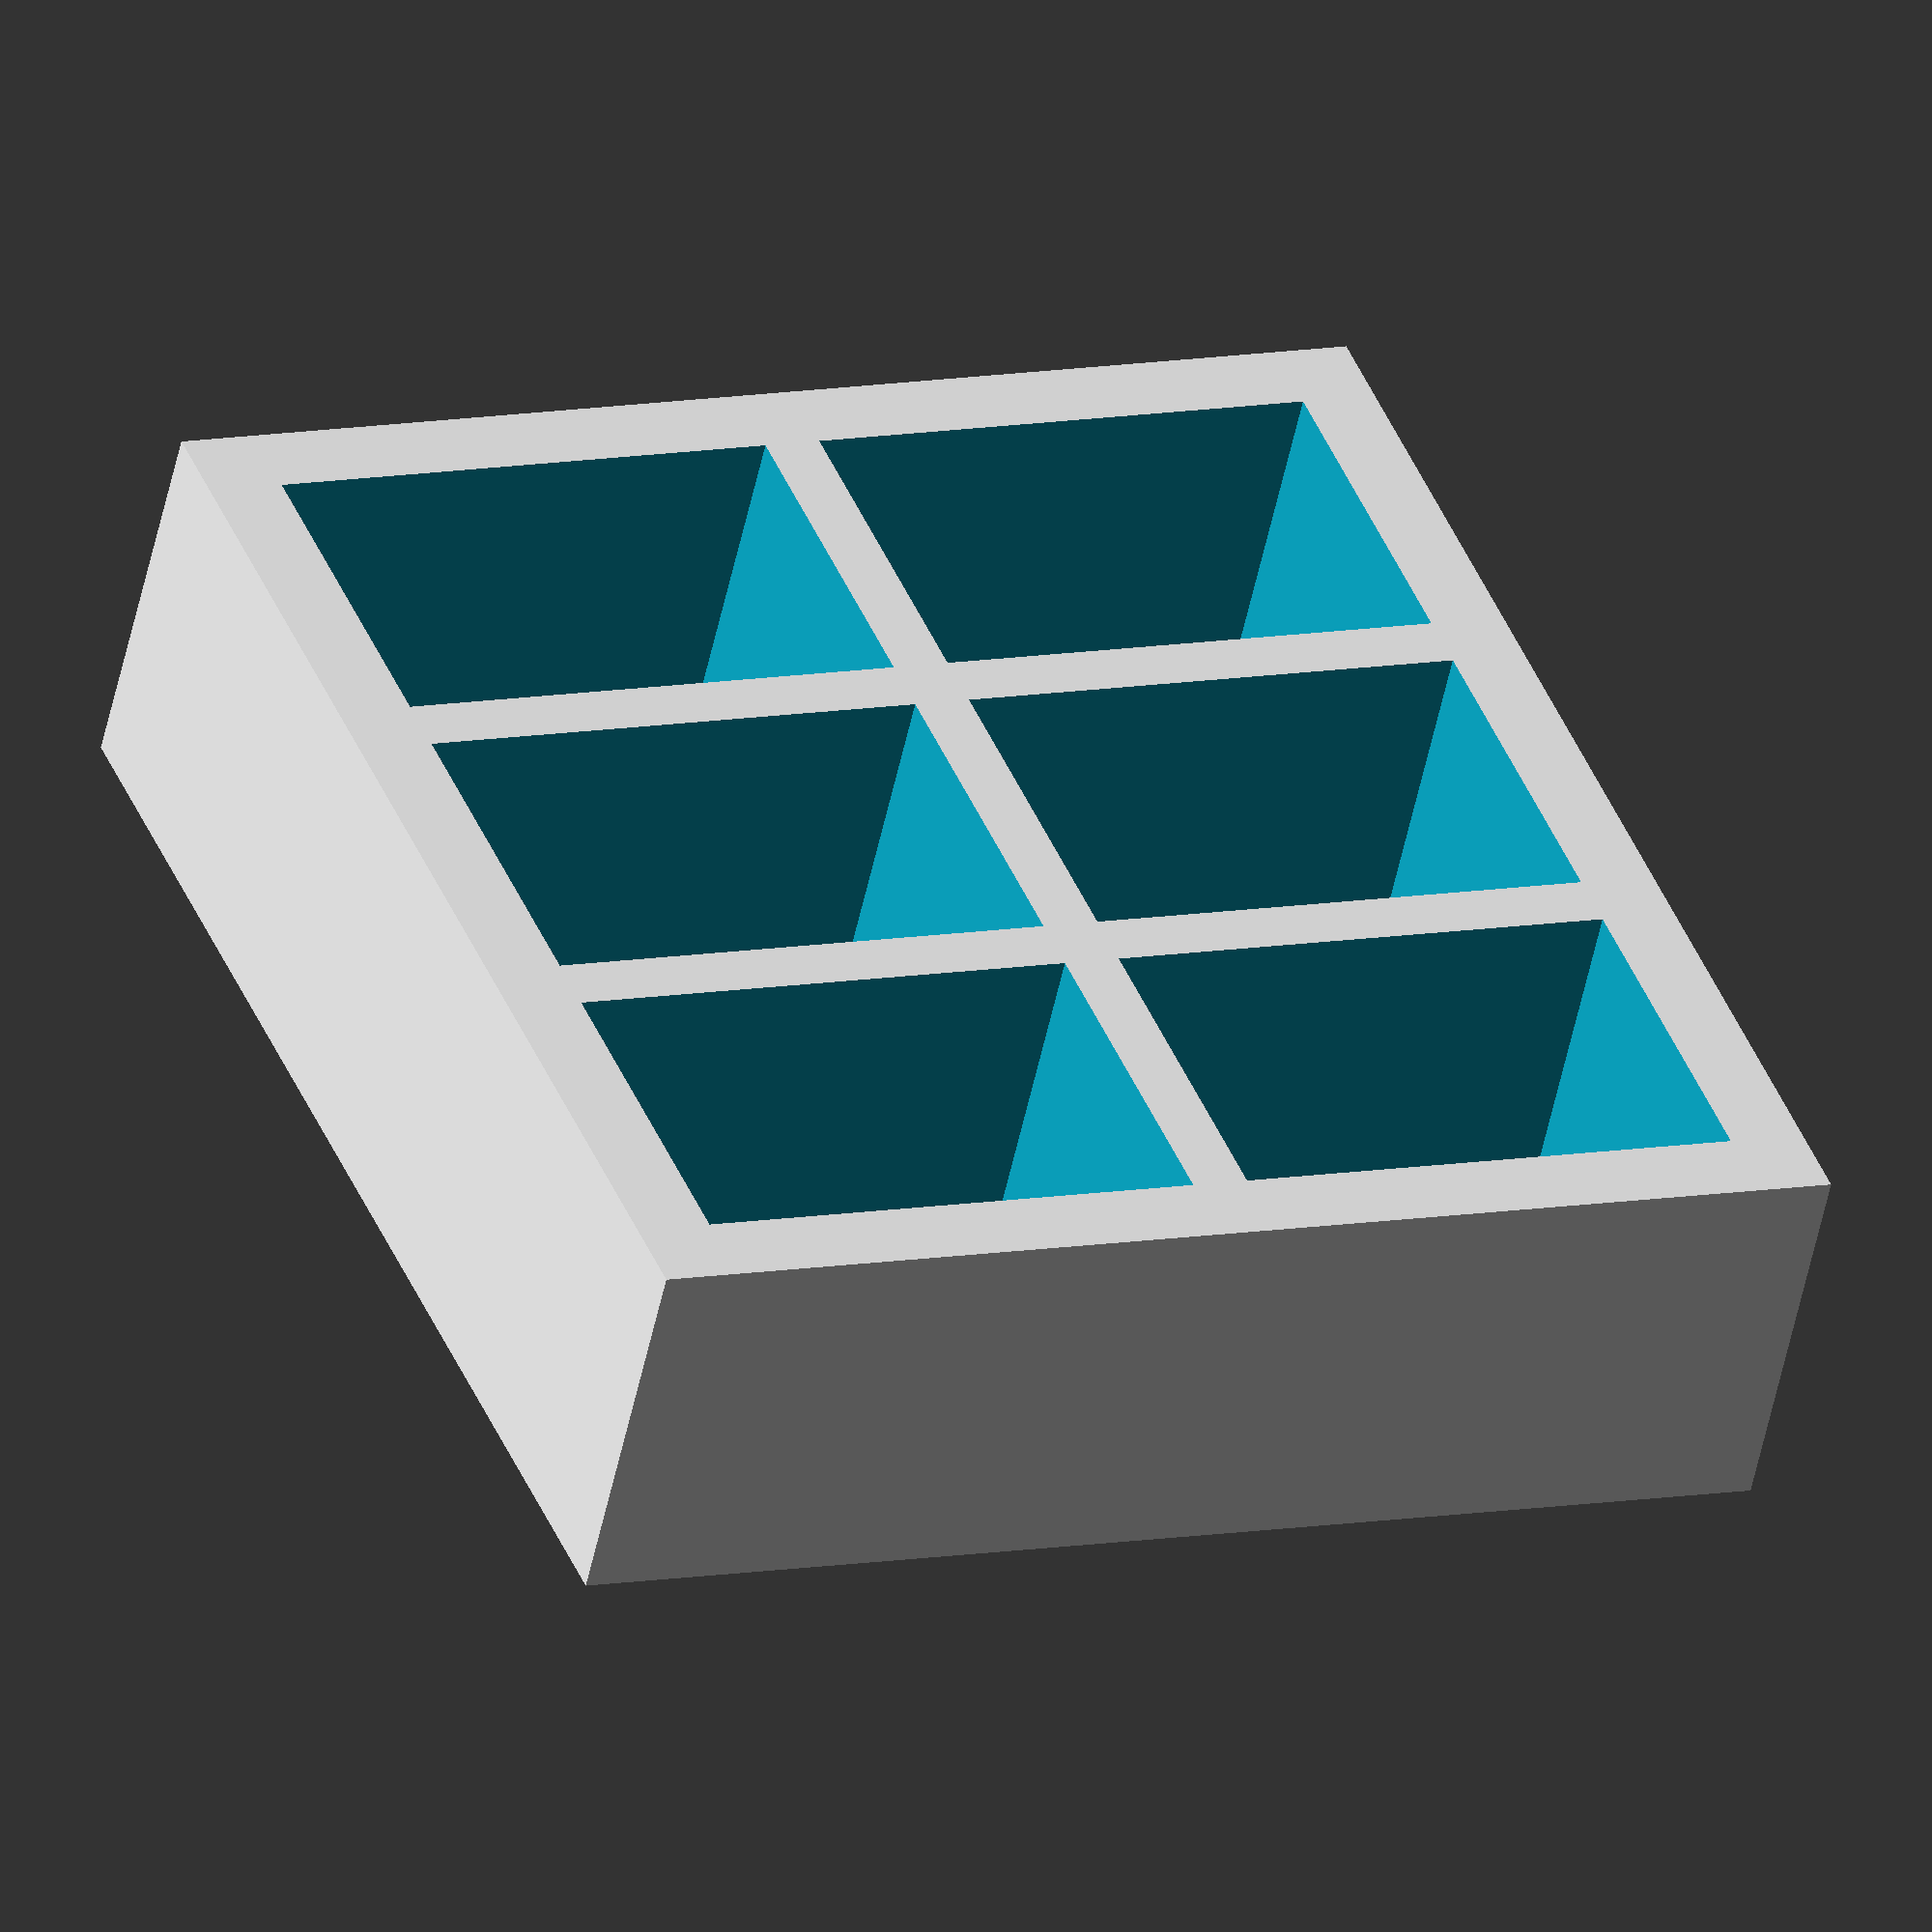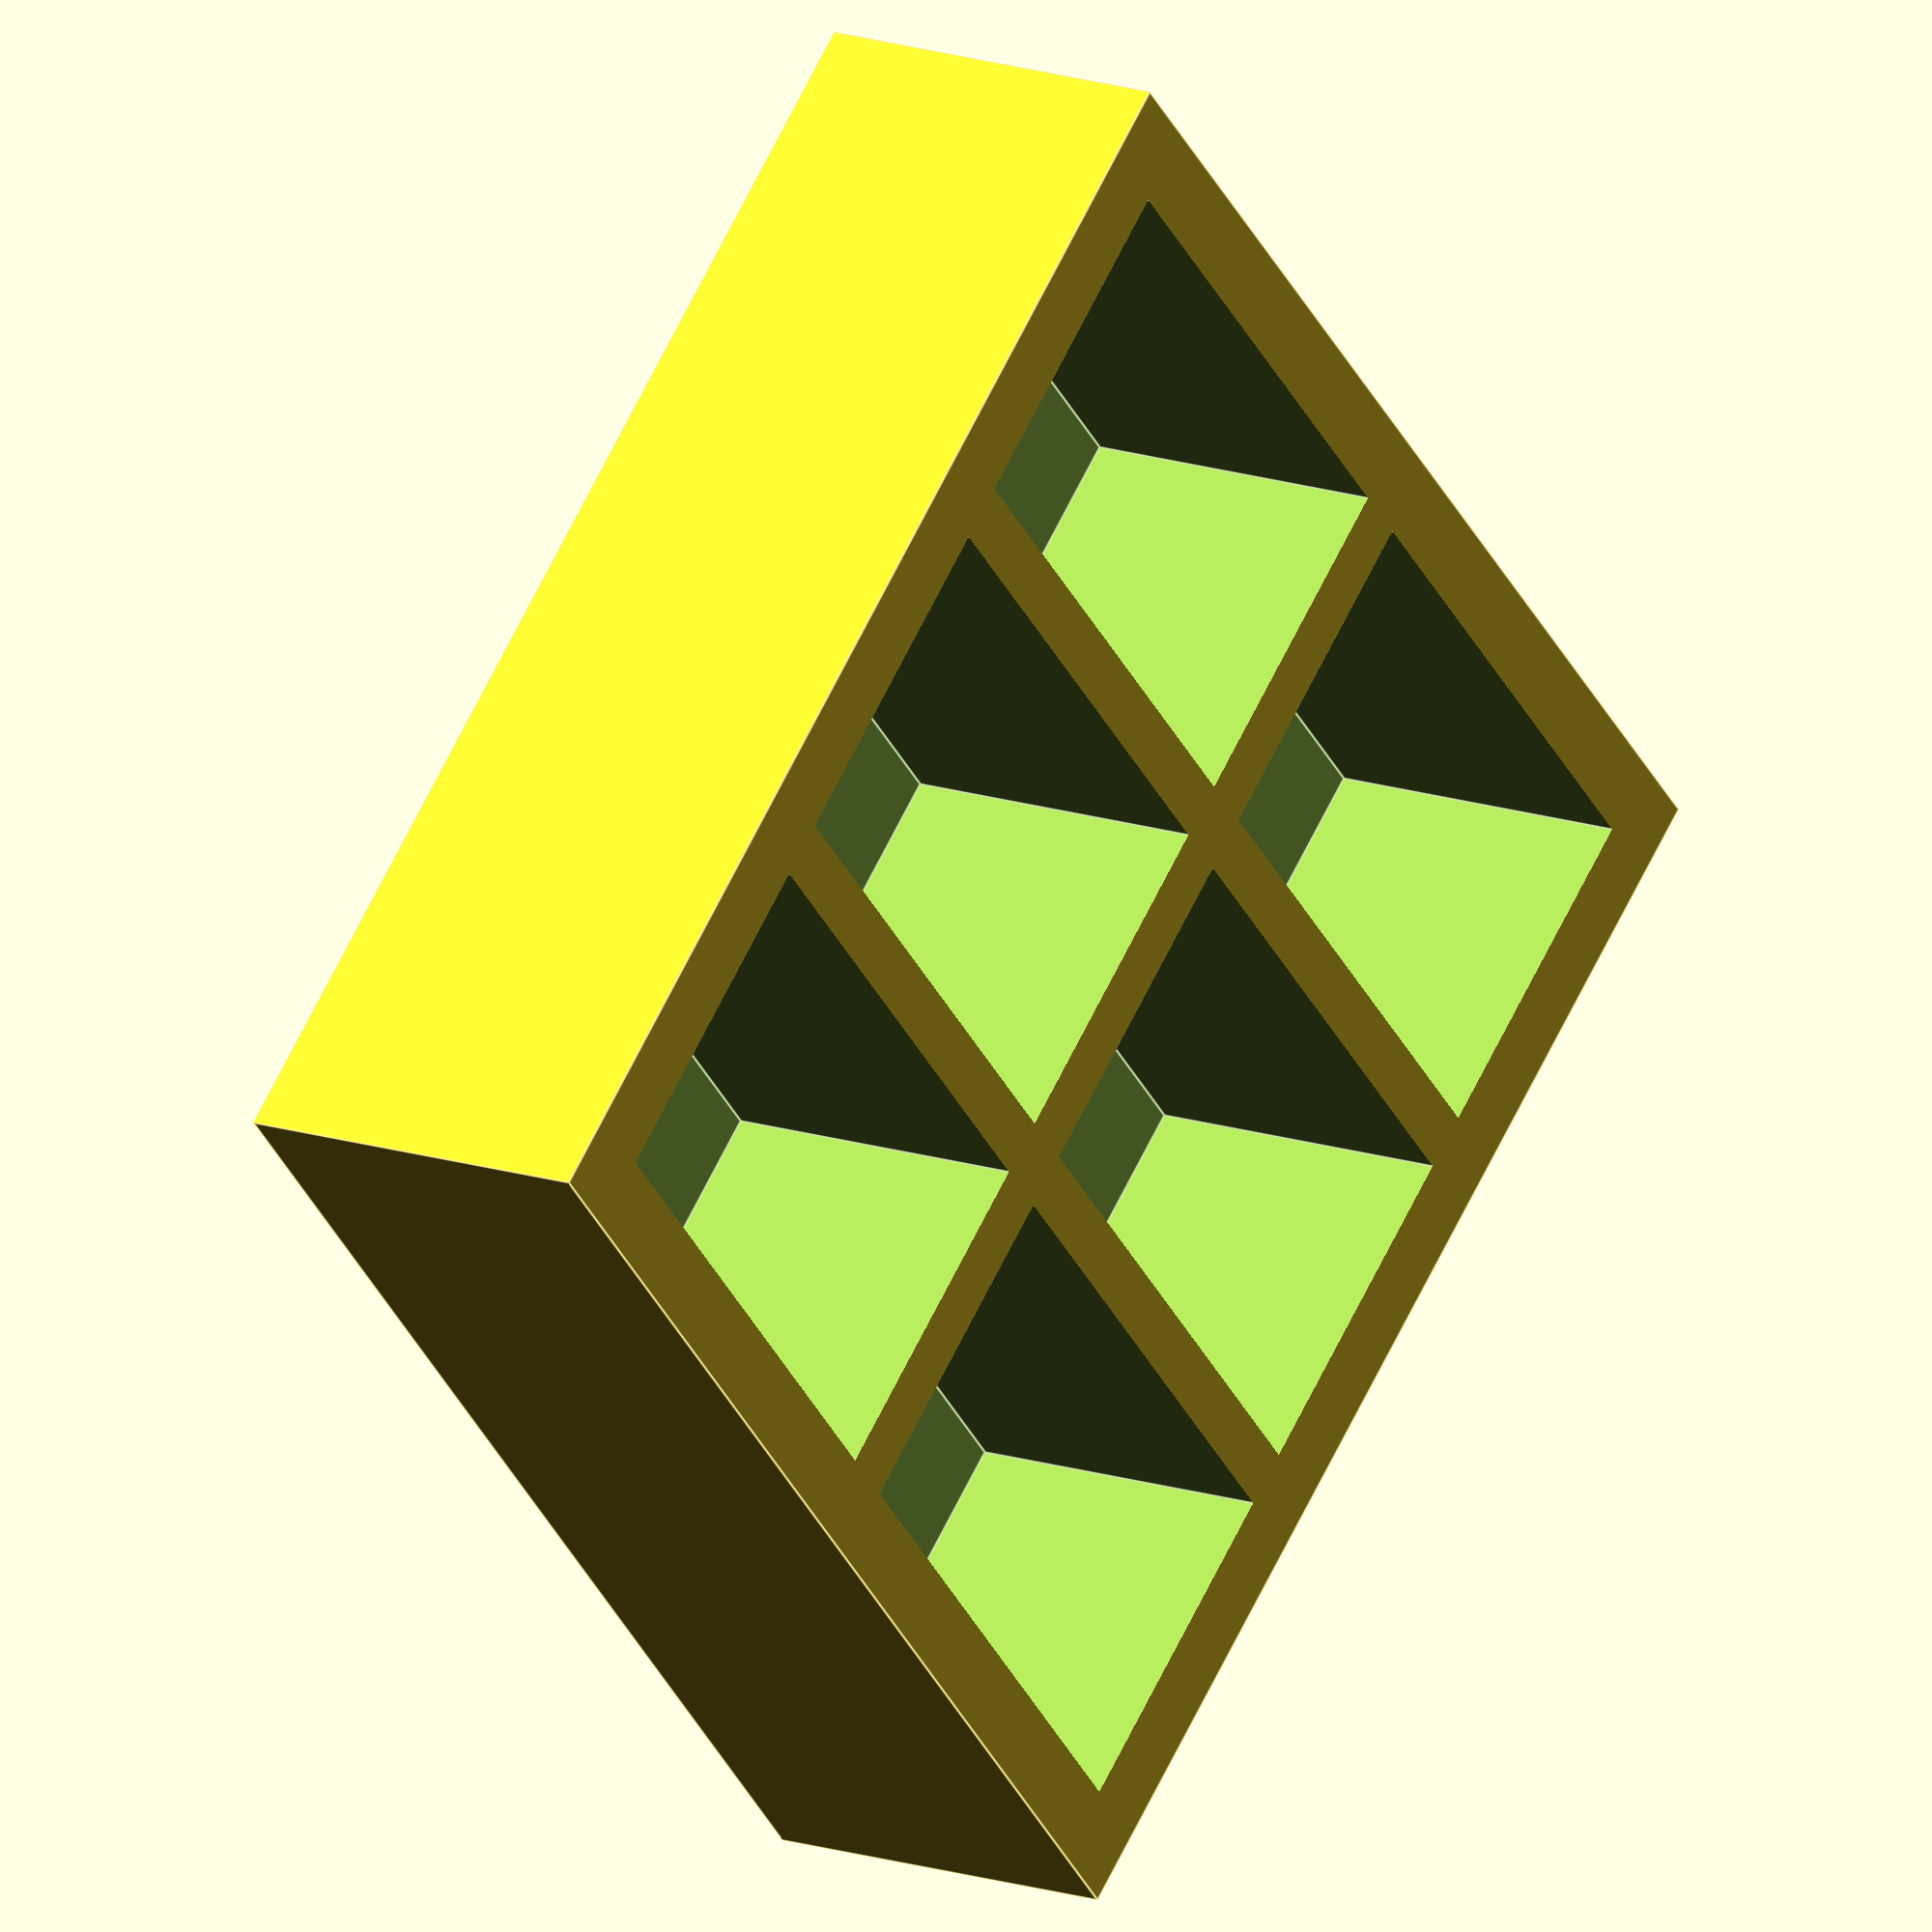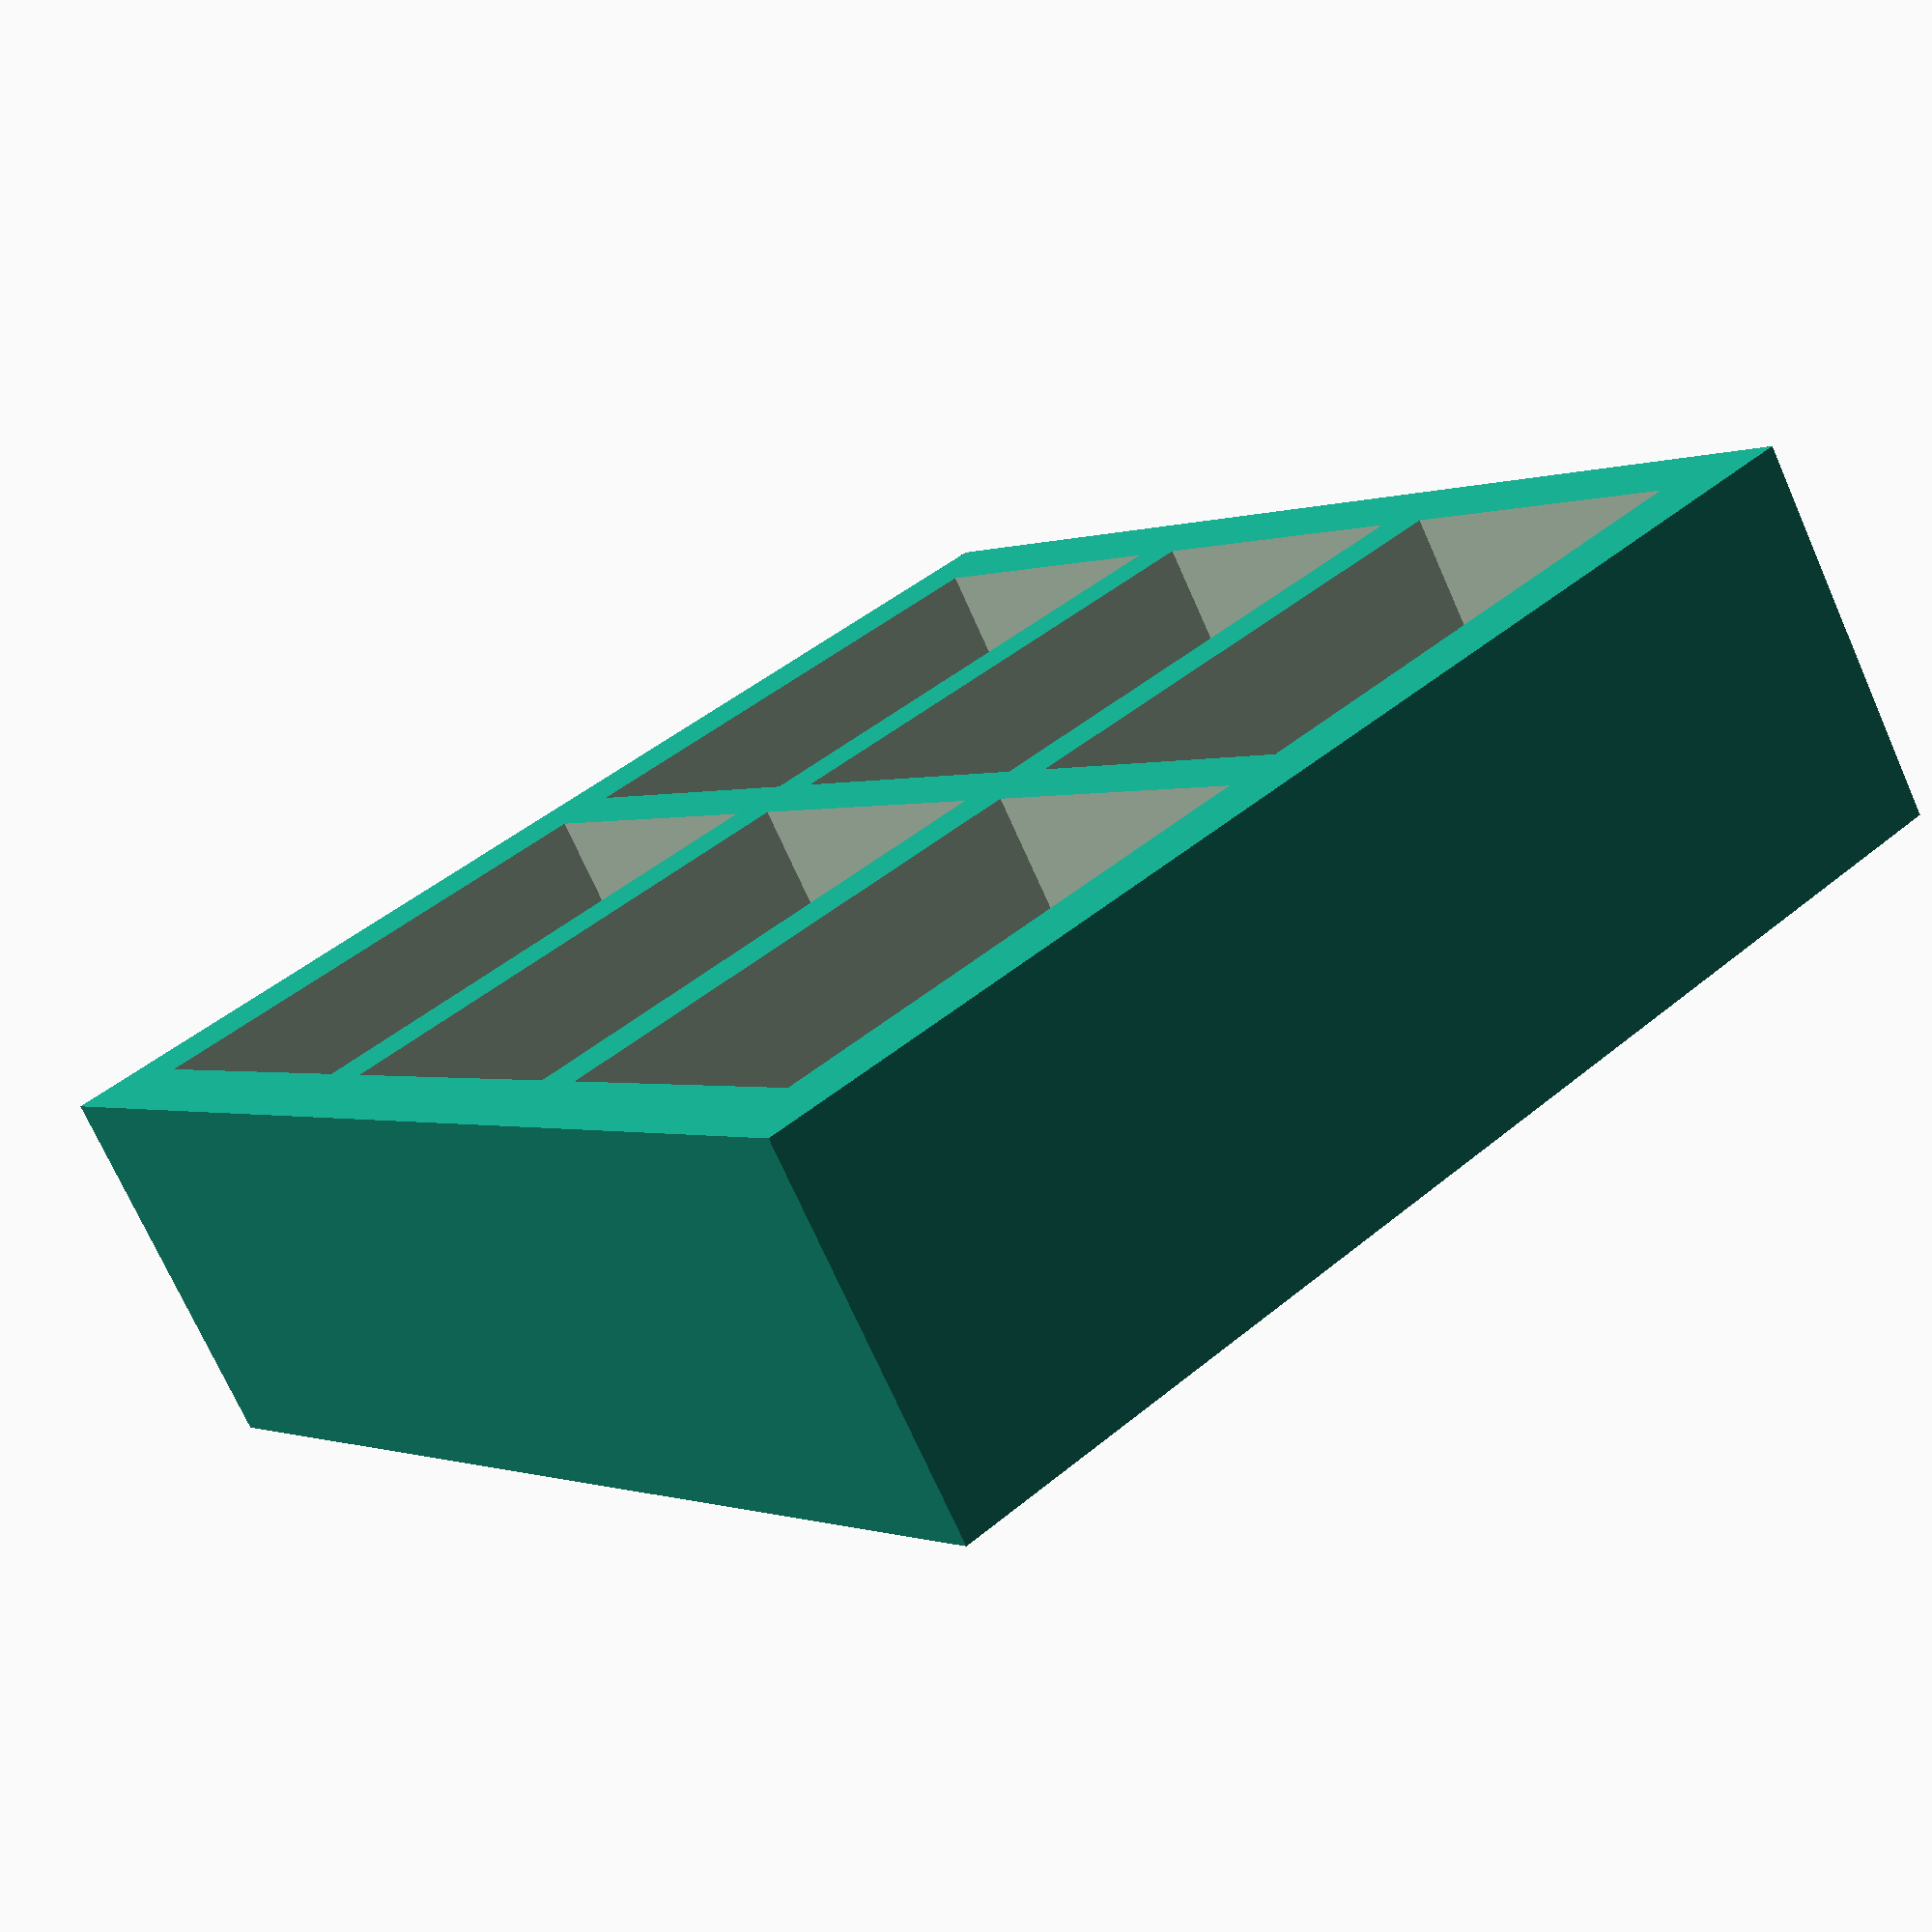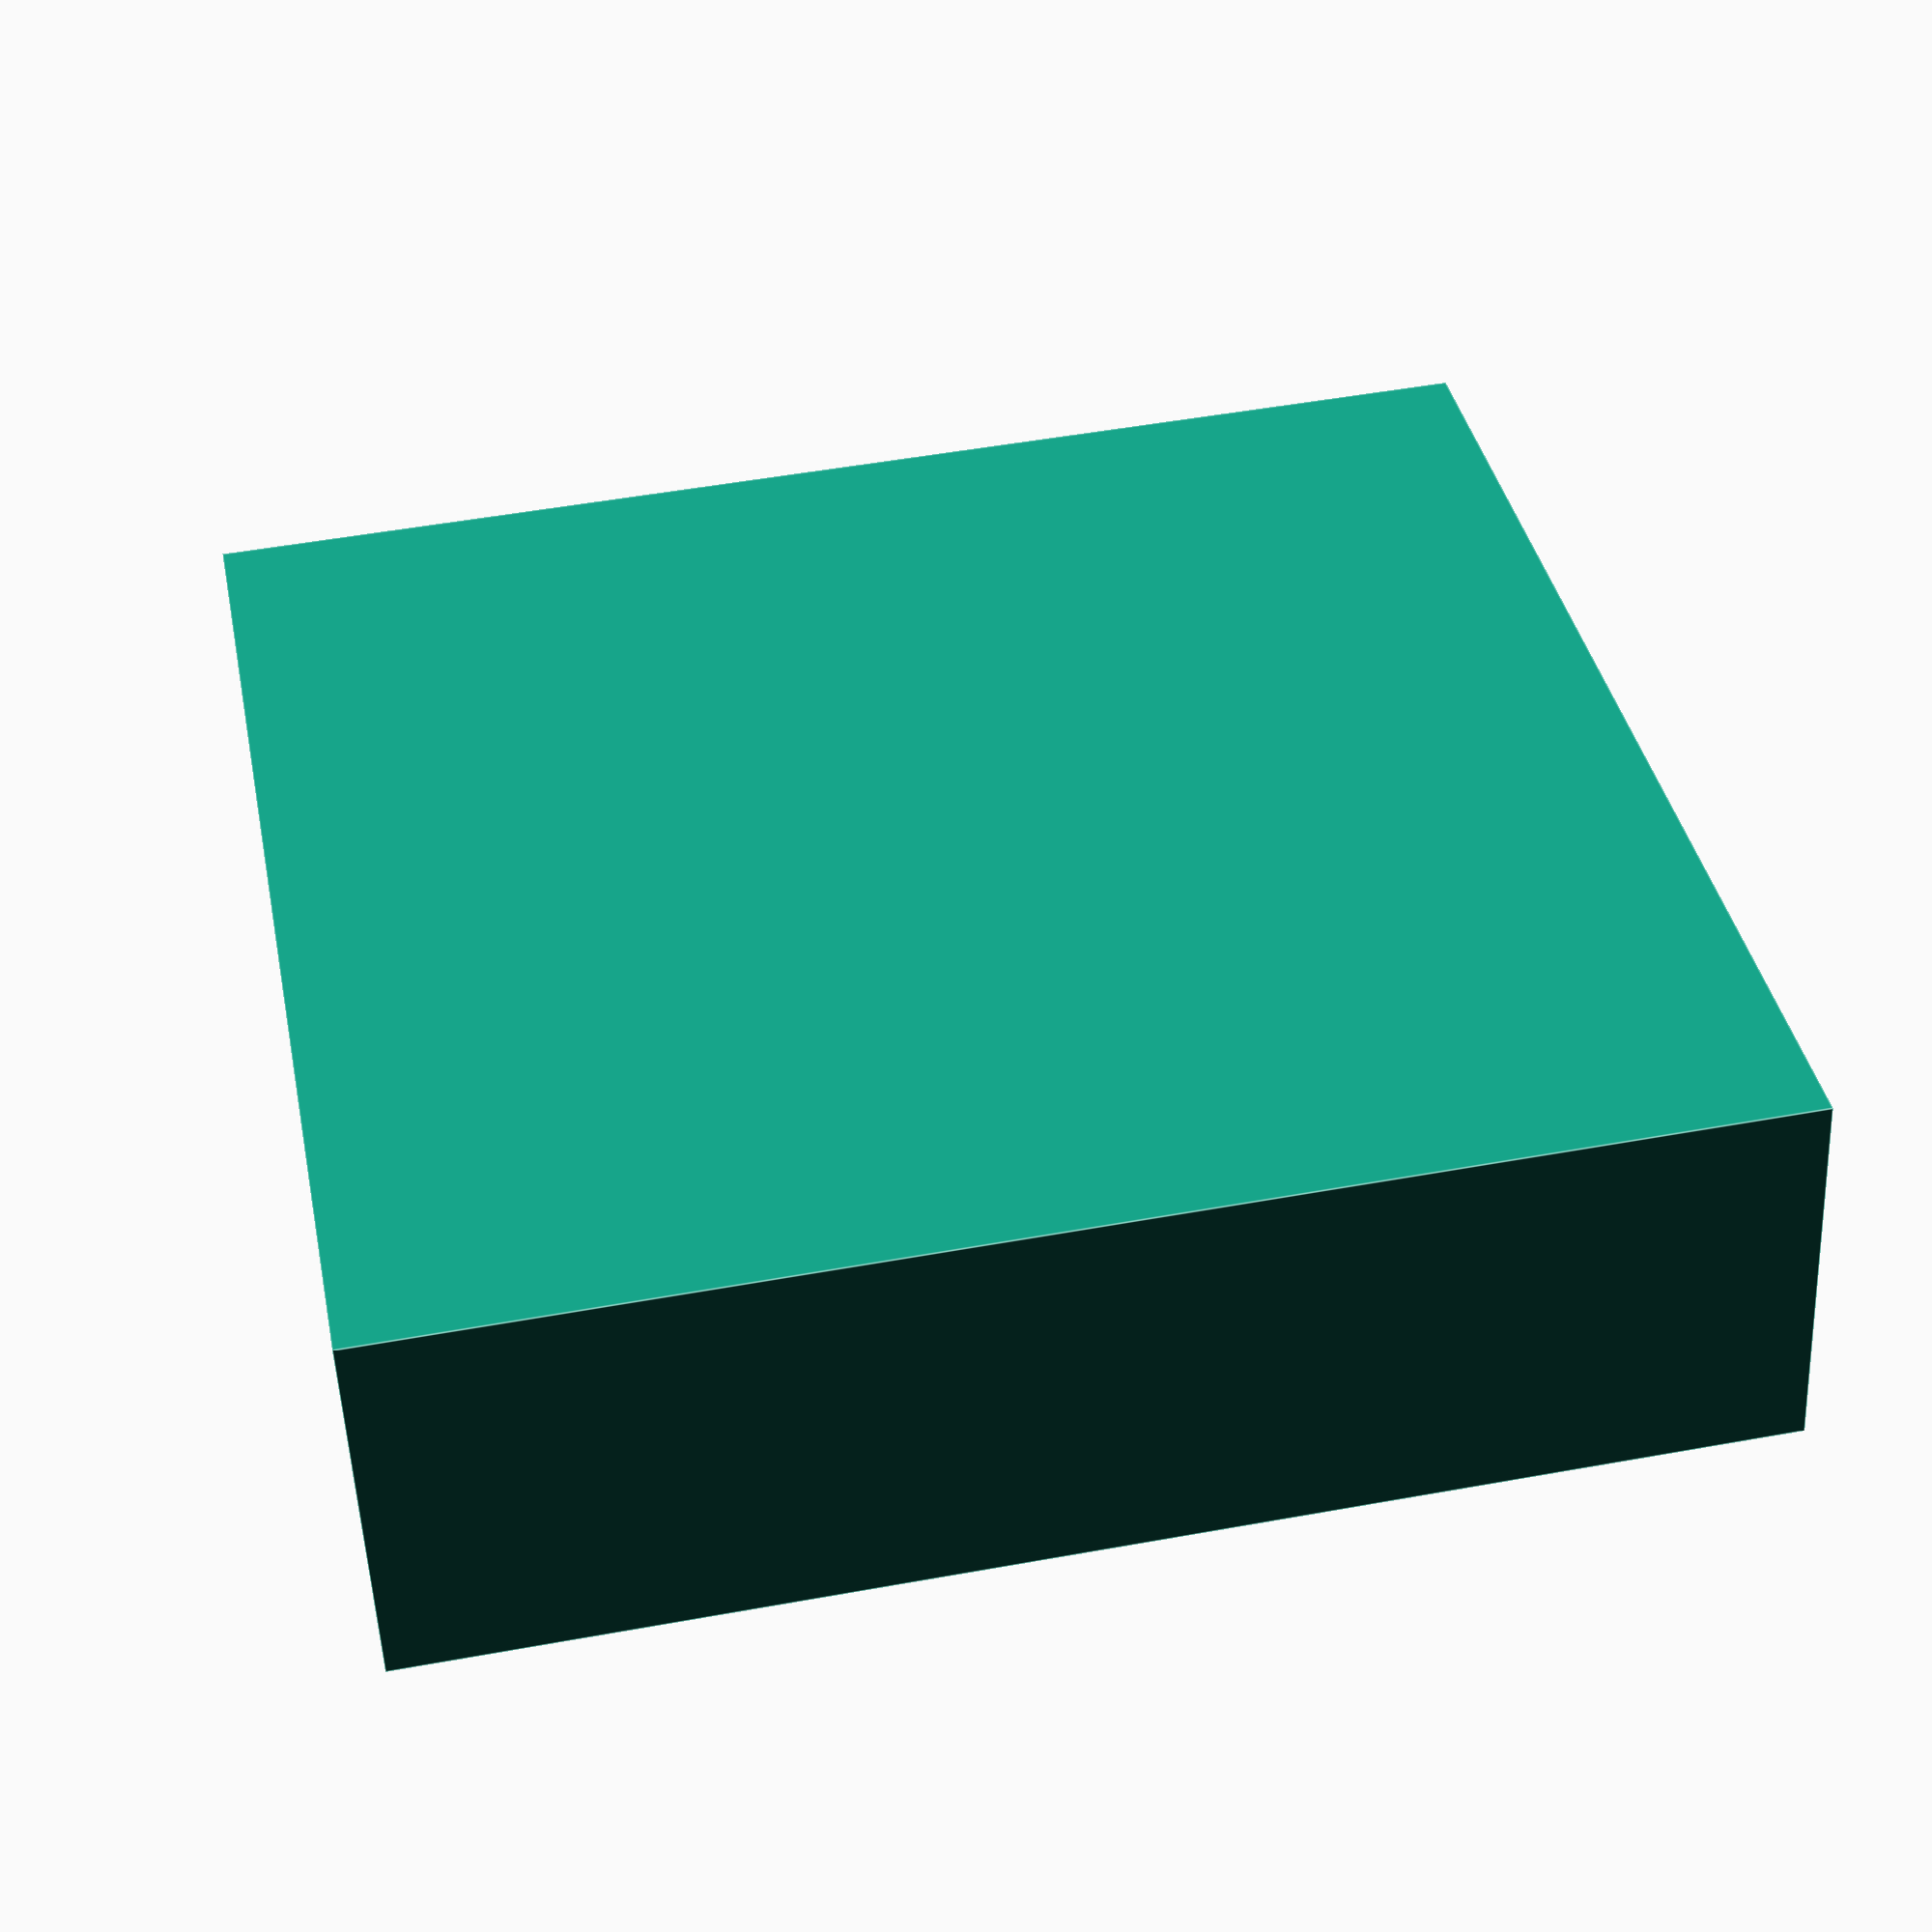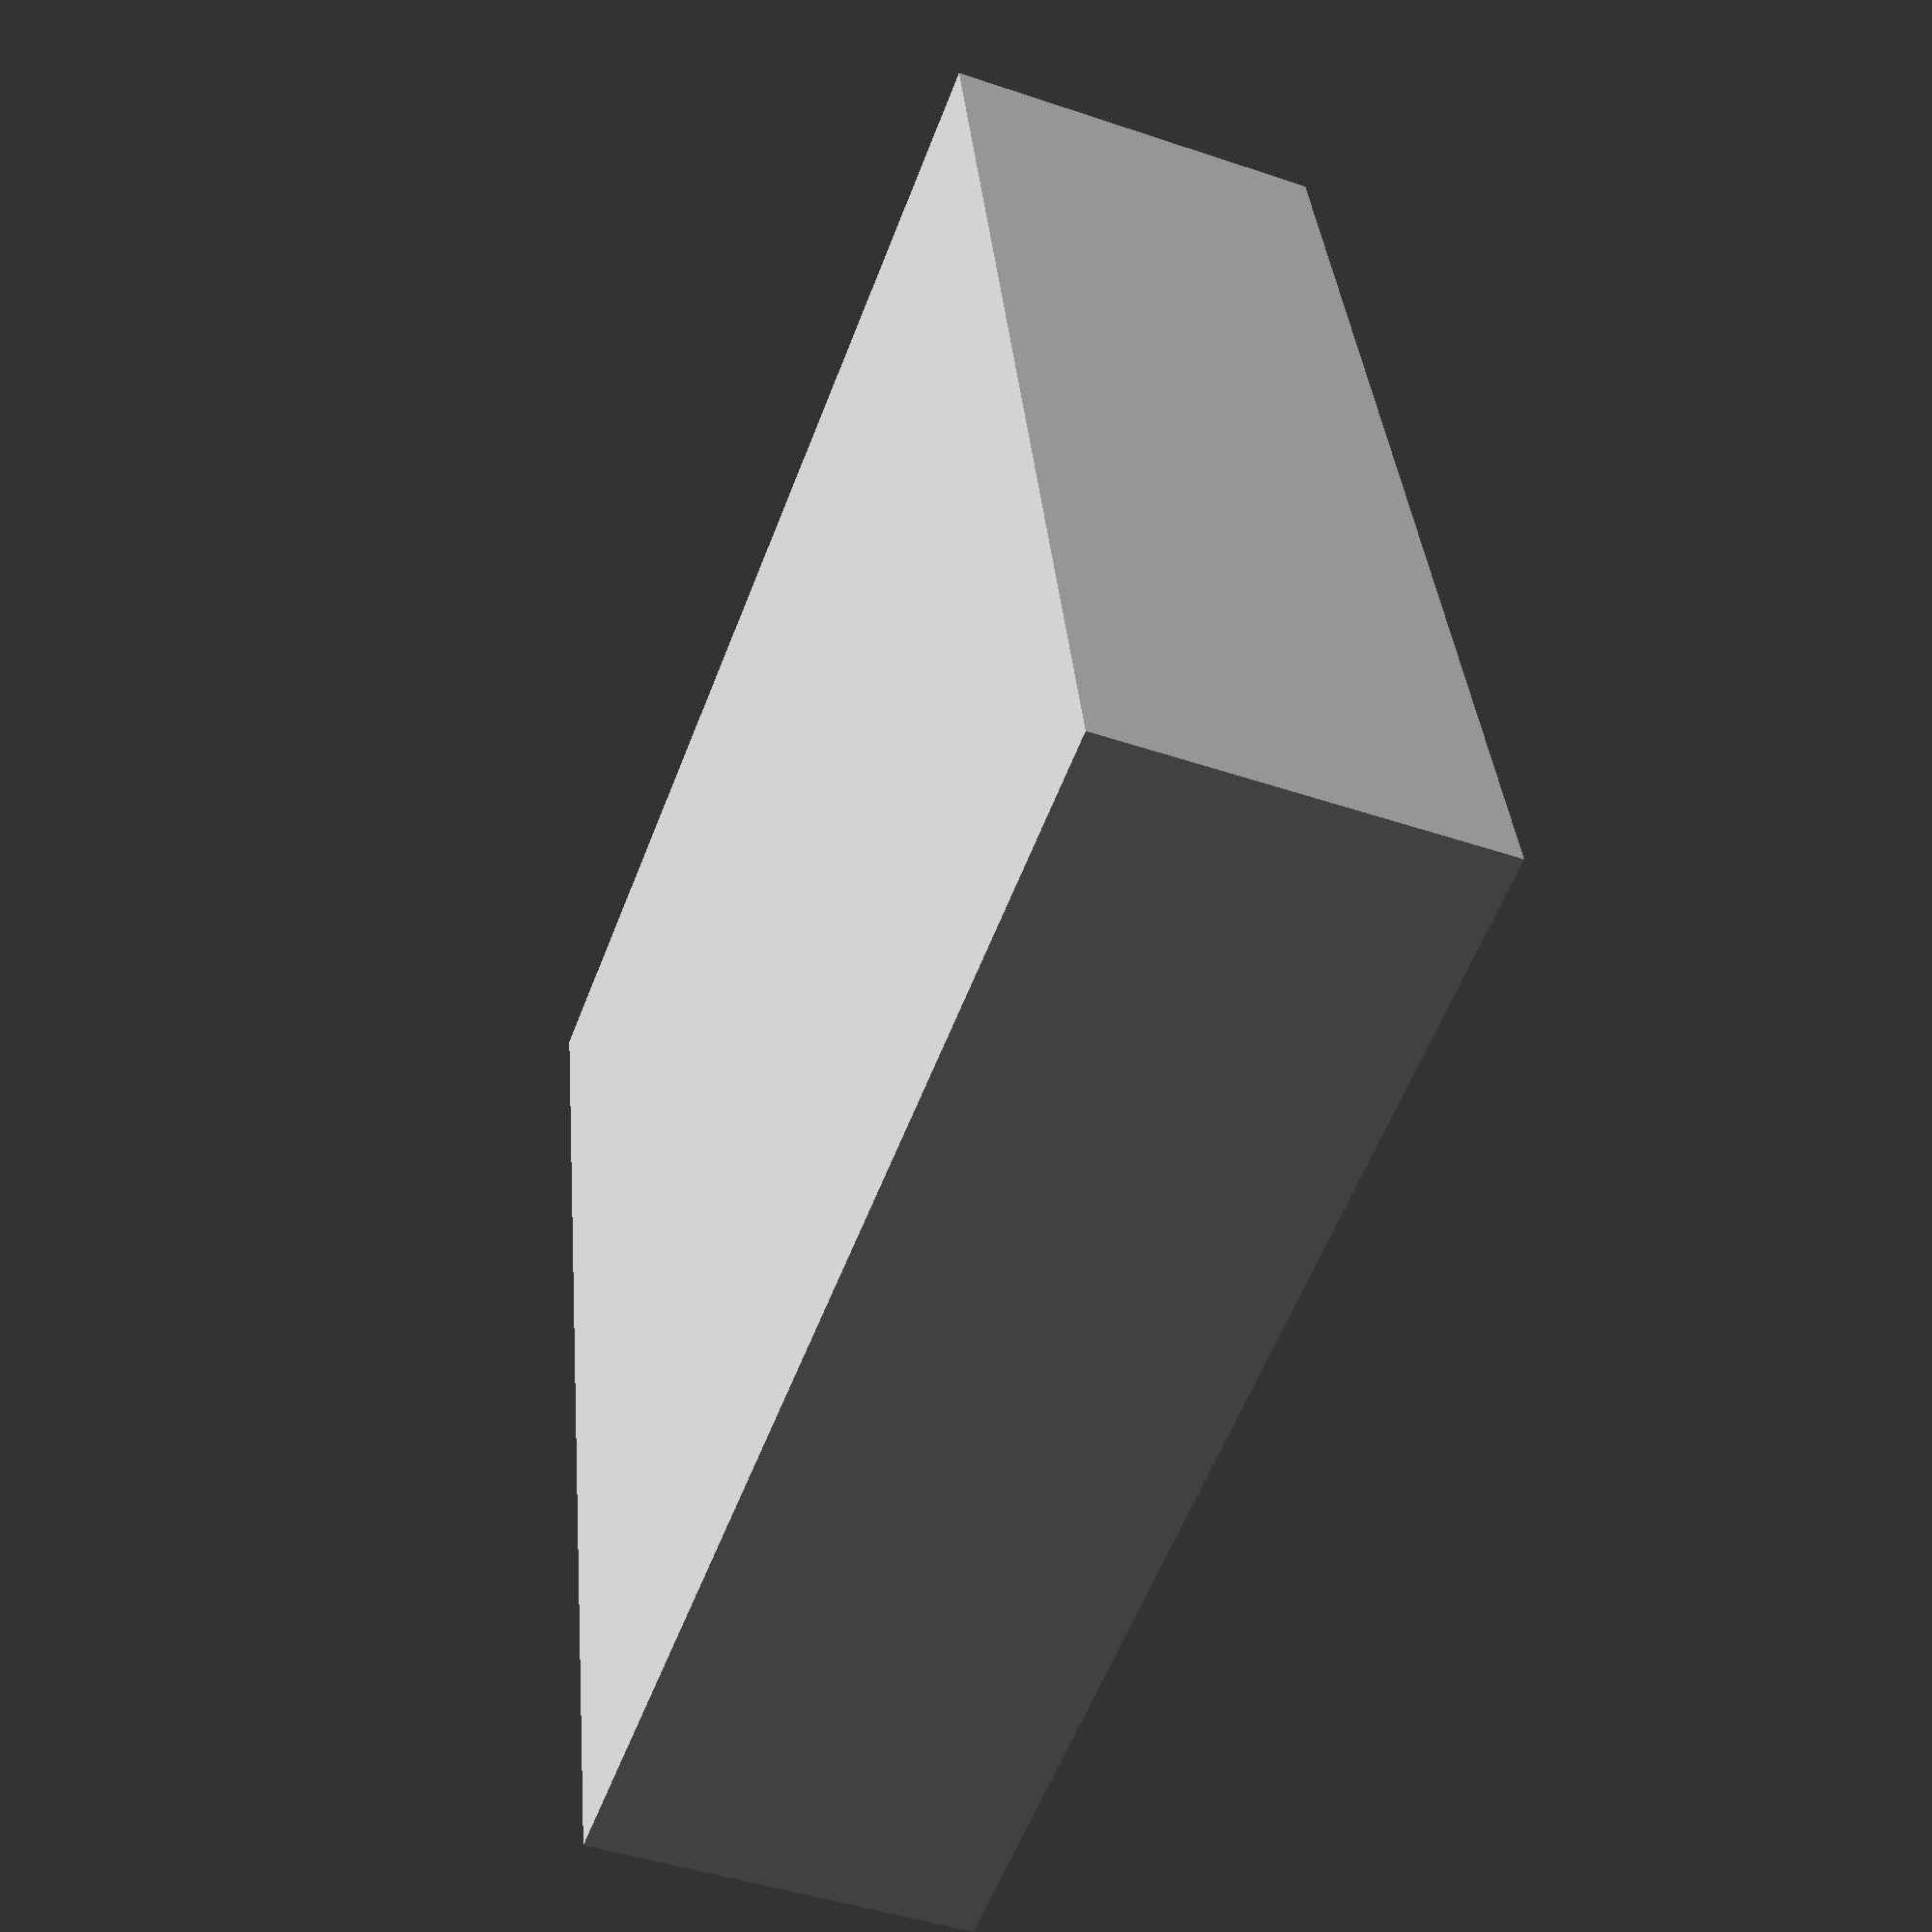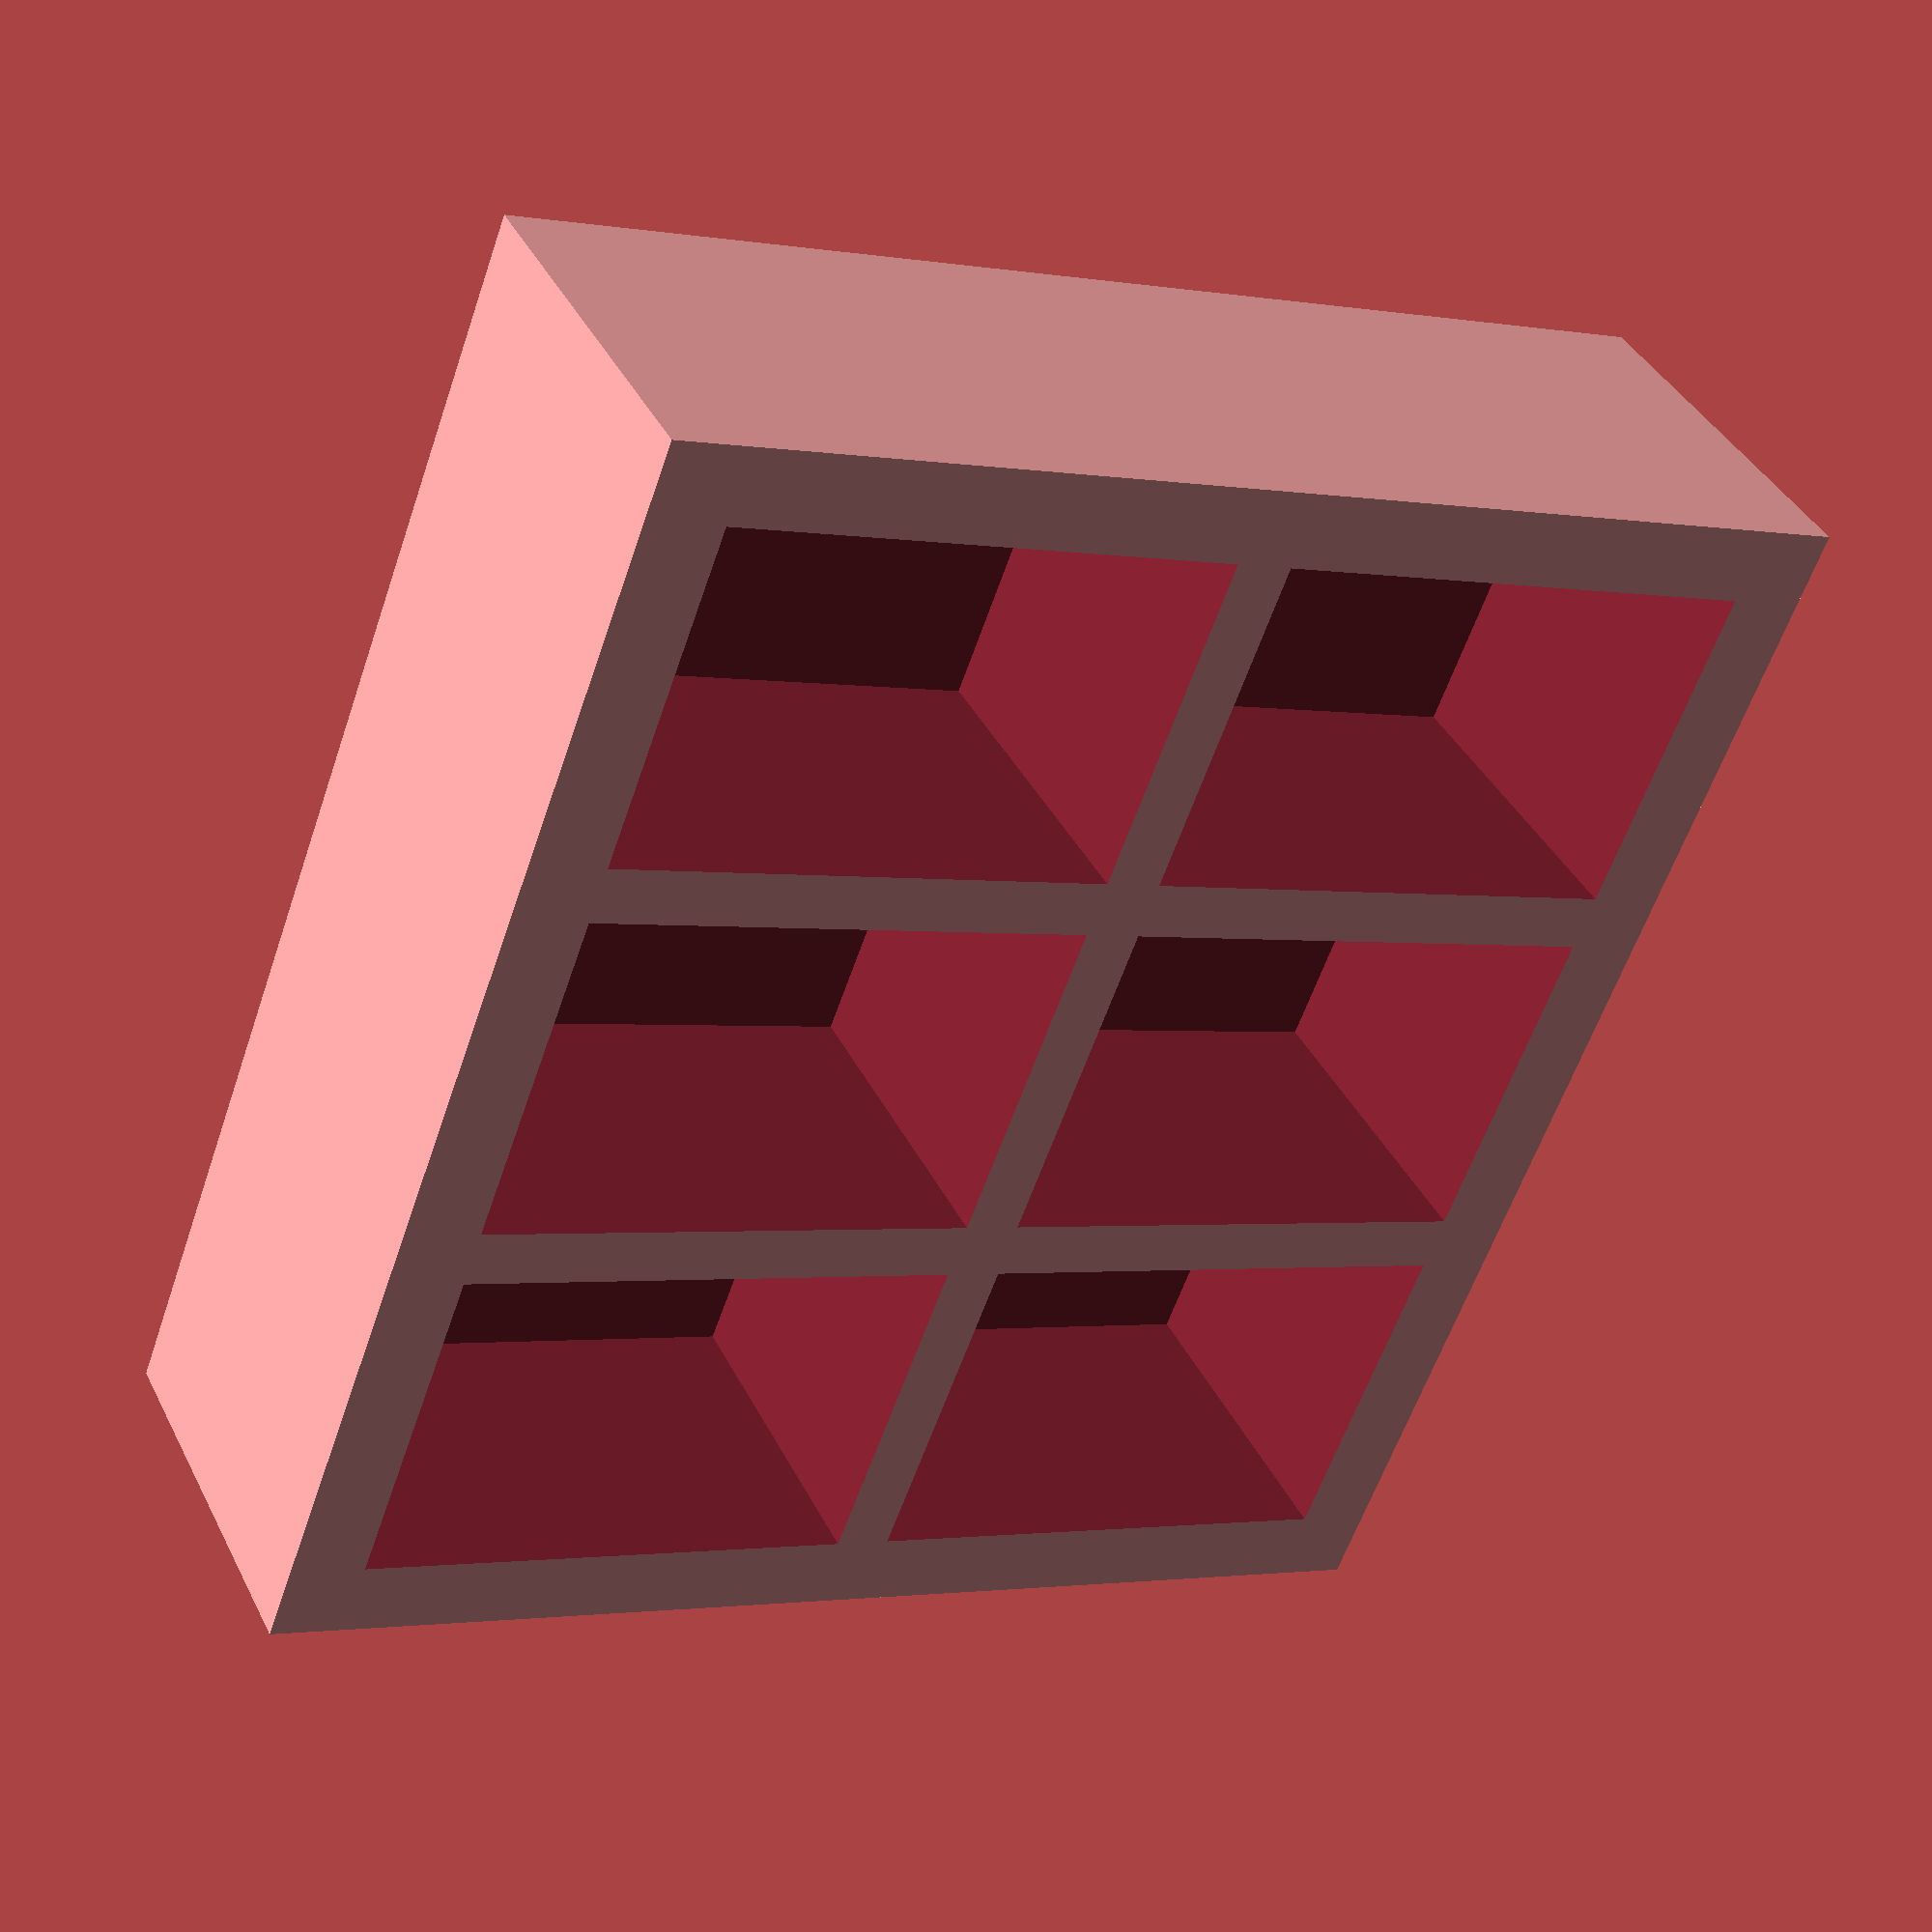
<openscad>
// 9 Volt Battery Tray

InnerWallThickness = 3;
OuterWallThickness = 4;
BottomThickness = 3;
TrayHeight = 20; // Overall height, includes BottomThickness

BatteryWidth = 26.5;
BatteryDepth = 17.5;
BatteryHeight = 48.5;
BatteryMargin = .5;

Rows    = 3; // in the BatteryDepth direction
Columns = 2; // In the BatteryWidth direction

module batteryHole() {
	cube(size=[BatteryWidth+BatteryMargin,
	           BatteryDepth+BatteryMargin,
	           BatteryHeight+BatteryMargin]);
}

module Base() {
	cube(size=[(BatteryWidth+BatteryMargin)*Columns + OuterWallThickness*2 + InnerWallThickness*(Columns-1),
               (BatteryDepth+BatteryMargin)*Rows    + OuterWallThickness*2 + InnerWallThickness*(Rows   -1),
	           TrayHeight]);
}

module BatteryTray() {
	// Subtract the batteries
	difference() {
		Base();
		for (row = [0:Rows-1])
			for (col = [0:Columns-1])
				translate(v=[OuterWallThickness + (BatteryWidth+BatteryMargin+InnerWallThickness)*col,
				             OuterWallThickness + (BatteryDepth+BatteryMargin+InnerWallThickness)*row,
				             BottomThickness])
					batteryHole();
	}
}

BatteryTray();

</openscad>
<views>
elev=52.5 azim=338.3 roll=348.2 proj=o view=solid
elev=345.3 azim=226.4 roll=306.8 proj=o view=edges
elev=72.5 azim=321.7 roll=24.0 proj=p view=solid
elev=52.0 azim=281.1 roll=182.4 proj=p view=edges
elev=45.0 azim=12.3 roll=248.6 proj=p view=solid
elev=319.9 azim=200.7 roll=335.1 proj=p view=wireframe
</views>
